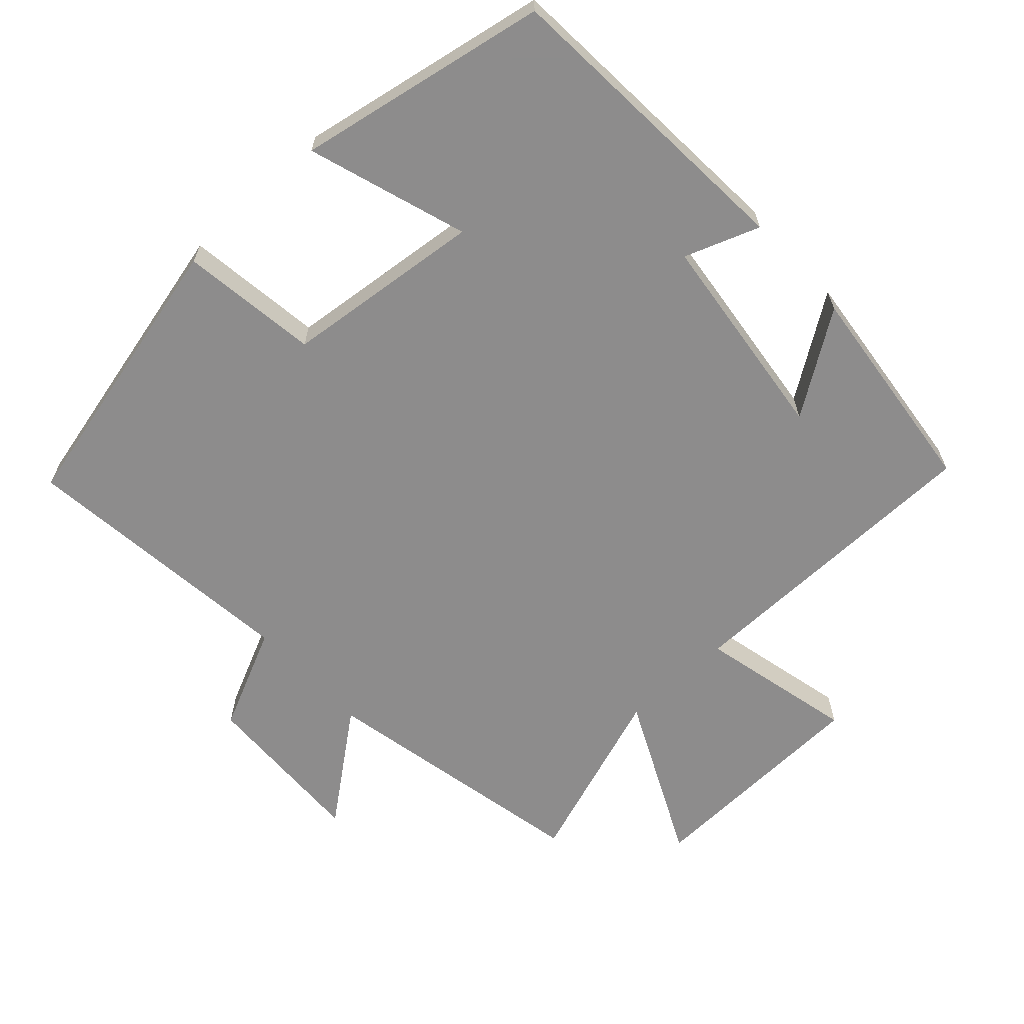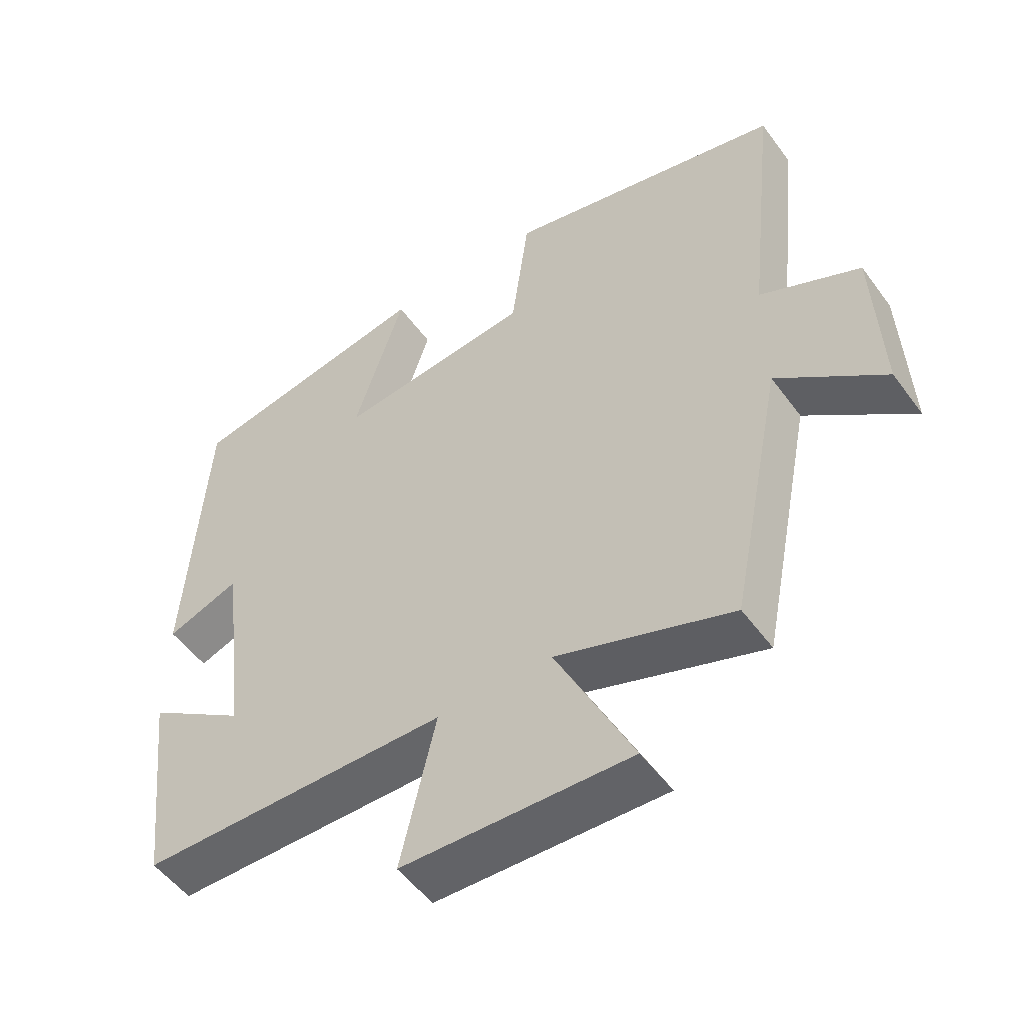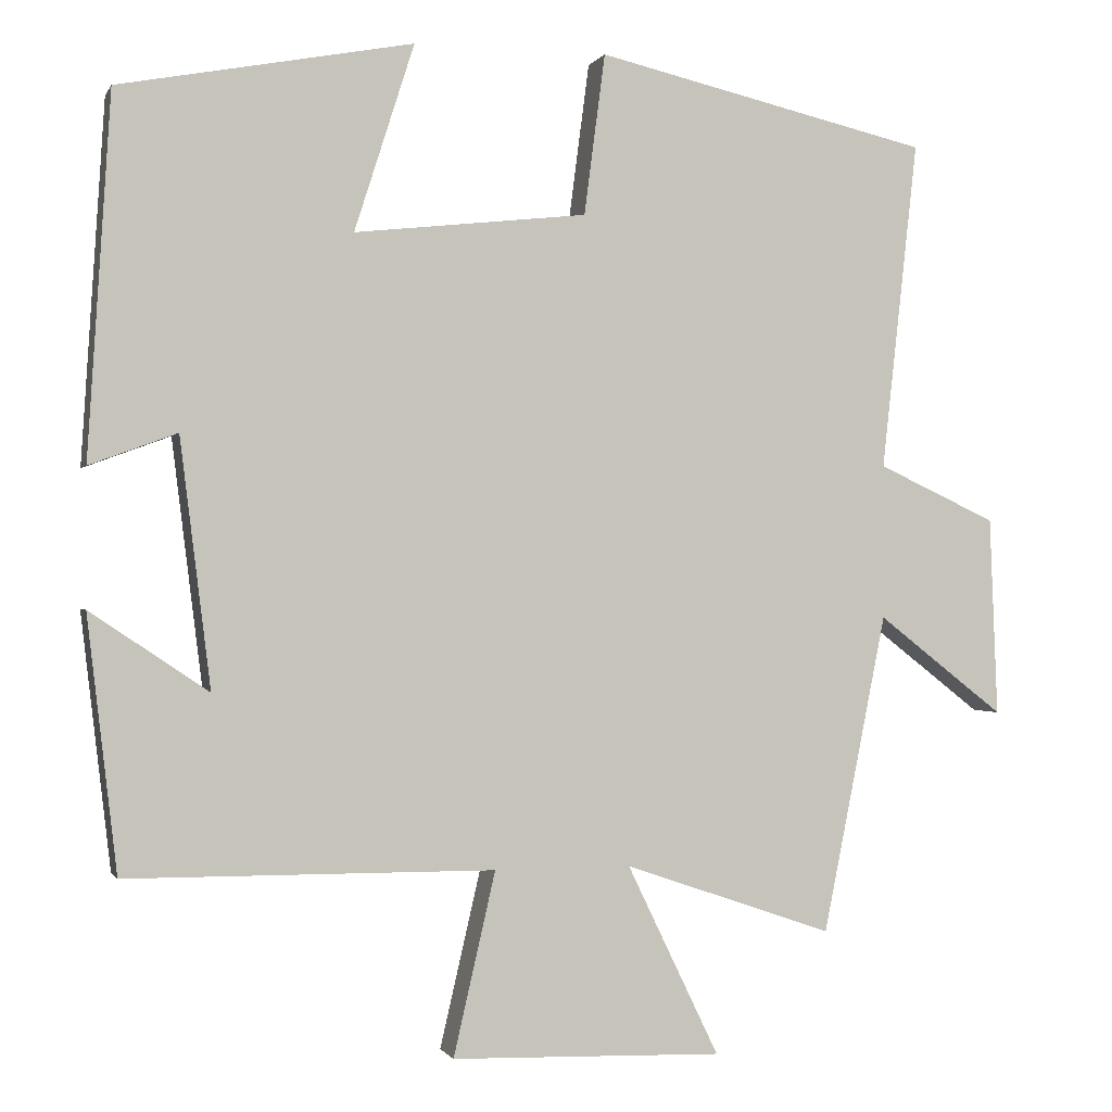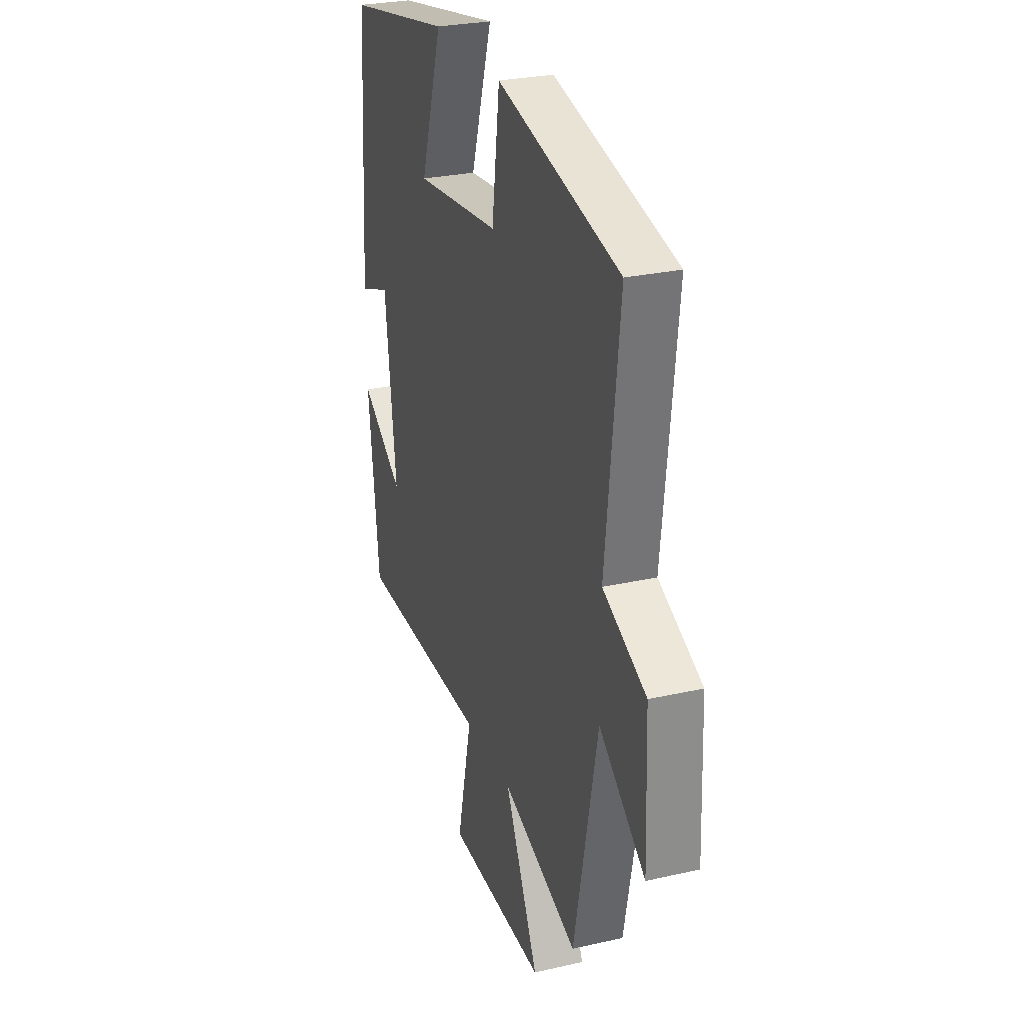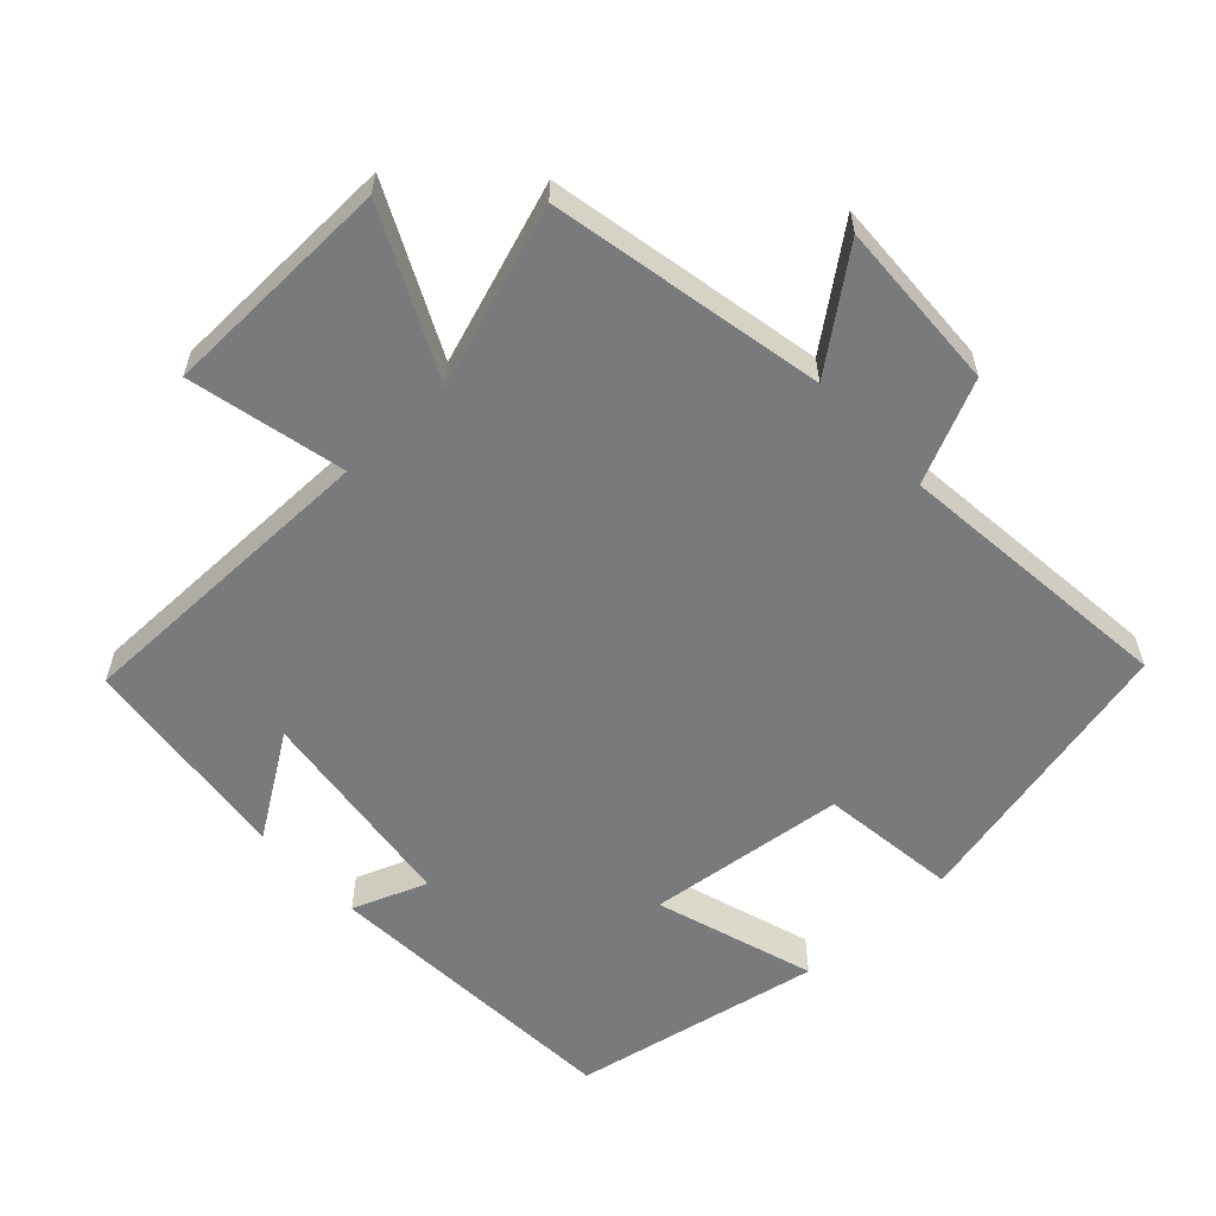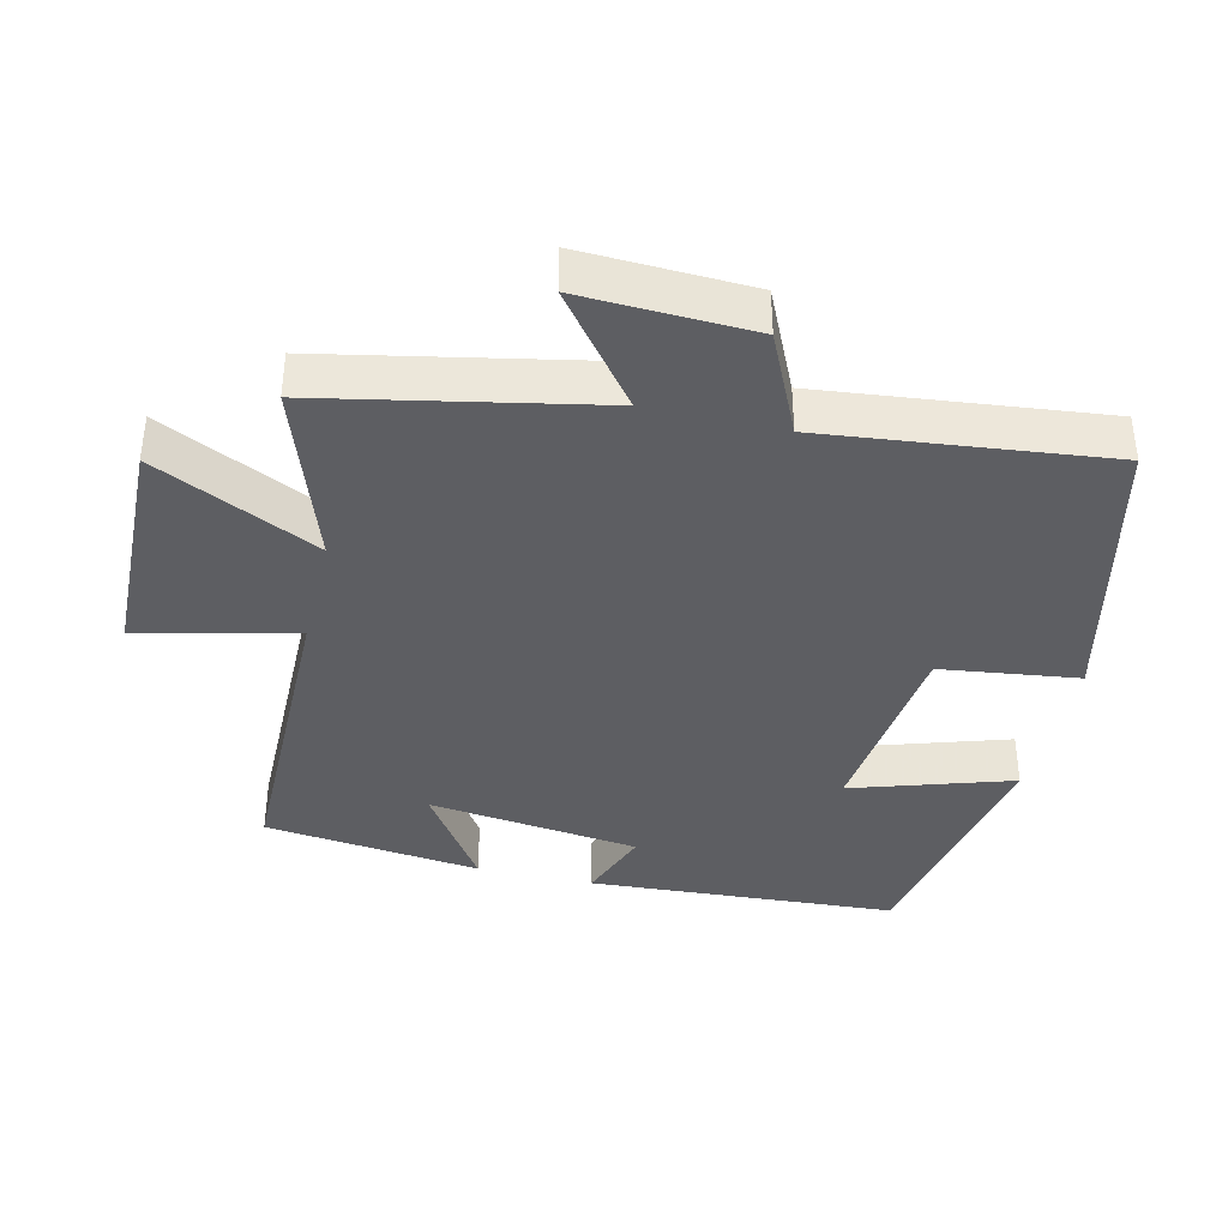
<metadata>
{"format":"obj","ext":"obj","renderer":"f3d","projection":"perspective","resolution":1024,"background":"white","views":[{"elev":-64.3,"azim":42.8,"up":"+Y"},{"elev":-52.1,"azim":-144.8,"up":"+Z"},{"elev":-0.7,"azim":164.2,"up":"+Z"},{"elev":27.6,"azim":-109.2,"up":"+Z"},{"elev":-58.0,"azim":-137.2,"up":"+Y"},{"elev":-38.4,"azim":-103.3,"up":"+Y"}]}
</metadata>
<code>
v 0.472 0.07 0.431
v 0.5 0.07 -0.015
v 0.392 0.07 0.025
v 0.354 0.07 -0.281
v 0.5 0.07 -0.183
v 0.463 0.07 -0.497
v 0.008 0.07 -0.5
v 0.06 0.07 -0.726
v -0.276 0.07 -0.736
v -0.162 0.07 -0.5
v -0.421 0.07 -0.589
v -0.5 0.07 -0.195
v -0.657 0.07 -0.317
v -0.647 0.07 -0.071
v -0.5 0.07 -0.003
v -0.545 0.07 0.404
v -0.131 0.07 0.5
v -0.105 0.07 0.301
v 0.183 0.07 0.269
v 0.109 0.07 0.5
v 0.472 0 0.431
v 0.5 0 -0.015
v 0.392 0 0.025
v 0.354 0 -0.281
v 0.5 0 -0.183
v 0.463 0 -0.497
v 0.008 0 -0.5
v 0.06 0 -0.726
v -0.276 0 -0.736
v -0.162 0 -0.5
v -0.421 0 -0.589
v -0.5 0 -0.195
v -0.657 0 -0.317
v -0.647 0 -0.071
v -0.5 0 -0.003
v -0.545 0 0.404
v -0.131 0 0.5
v -0.105 0 0.301
v 0.183 0 0.269
v 0.109 0 0.5
f 1 2 3
f 20 1 3
f 19 20 3
f 18 19 3 4
f 15 16 17 18
f 15 18 4
f 12 13 14 15
f 12 15 4
f 11 12 4
f 10 11 4
f 7 8 9 10
f 7 10 4
f 6 7 4
f 4 5 6
f 23 22 21
f 23 21 40
f 23 40 39
f 24 23 39 38
f 38 37 36 35
f 24 38 35
f 35 34 33 32
f 24 35 32
f 24 32 31
f 24 31 30
f 30 29 28 27
f 24 30 27
f 24 27 26
f 26 25 24
f 1 21 22 2
f 2 22 23 3
f 3 23 24 4
f 4 24 25 5
f 5 25 26 6
f 6 26 27 7
f 7 27 28 8
f 8 28 29 9
f 9 29 30 10
f 10 30 31 11
f 11 31 32 12
f 12 32 33 13
f 13 33 34 14
f 14 34 35 15
f 15 35 36 16
f 16 36 37 17
f 17 37 38 18
f 18 38 39 19
f 19 39 40 20
f 20 40 21 1

</code>
